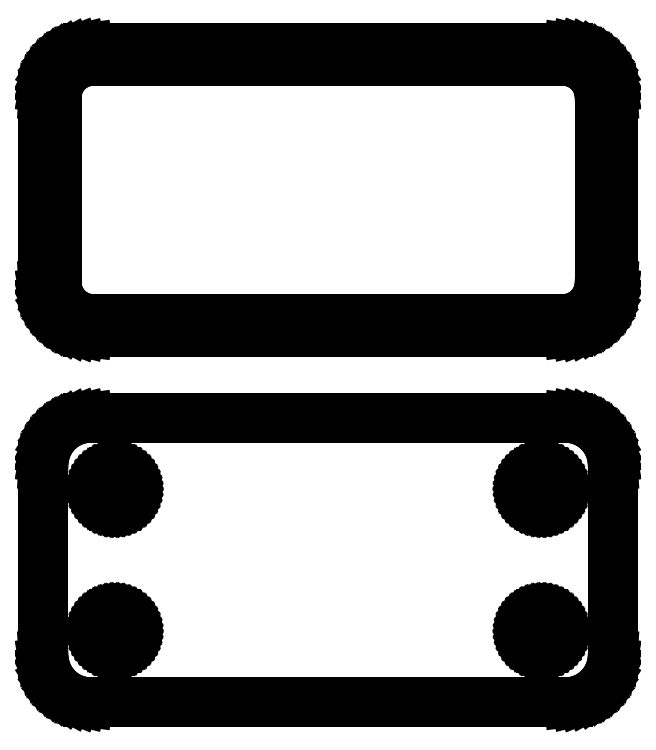
<metadata>
{"format":"dxf","ext":"dxf","renderer":"ezdxf+matplotlib","layout":"modelspace","background":"white","min_lineweight":24,"dpi":150}
</metadata>
<code>
0
SECTION
2
ENTITIES
0
LINE
8
0
10
25.94
20
63.09
11
26.55
21
63.24
0
LINE
8
0
10
26.55
20
63.24
11
27.13
21
63.48
0
LINE
8
0
10
27.13
20
63.48
11
27.68
21
63.78
0
LINE
8
0
10
27.68
20
63.78
11
28.19
21
64.15
0
LINE
8
0
10
28.19
20
64.15
11
28.64
21
64.58
0
LINE
8
0
10
28.64
20
64.58
11
29.05
21
65.06
0
LINE
8
0
10
29.05
20
65.06
11
29.38
21
65.59
0
LINE
8
0
10
29.38
20
65.59
11
29.65
21
66.16
0
LINE
8
0
10
29.65
20
66.16
11
29.84
21
66.76
0
LINE
8
0
10
29.84
20
66.76
11
29.96
21
67.37
0
LINE
8
0
10
29.96
20
67.37
11
30
21
68
0
LINE
8
0
10
30
20
68
11
30
21
88
0
LINE
8
0
10
30
20
88
11
29.96
21
88.63
0
LINE
8
0
10
29.96
20
88.63
11
29.84
21
89.24
0
LINE
8
0
10
29.84
20
89.24
11
29.65
21
89.84
0
LINE
8
0
10
29.65
20
89.84
11
29.38
21
90.41
0
LINE
8
0
10
29.38
20
90.41
11
29.05
21
90.94
0
LINE
8
0
10
29.05
20
90.94
11
28.64
21
91.42
0
LINE
8
0
10
28.64
20
91.42
11
28.19
21
91.85
0
LINE
8
0
10
28.19
20
91.85
11
27.68
21
92.22
0
LINE
8
0
10
27.68
20
92.22
11
27.13
21
92.52
0
LINE
8
0
10
27.13
20
92.52
11
26.55
21
92.76
0
LINE
8
0
10
26.55
20
92.76
11
25.94
21
92.91
0
LINE
8
0
10
25.94
20
92.91
11
25.31
21
92.99
0
LINE
8
0
10
25.31
20
92.99
11
-25.31
21
92.99
0
LINE
8
0
10
-25.31
20
92.99
11
-25.94
21
92.91
0
LINE
8
0
10
-25.94
20
92.91
11
-26.55
21
92.76
0
LINE
8
0
10
-26.55
20
92.76
11
-27.13
21
92.52
0
LINE
8
0
10
-27.13
20
92.52
11
-27.68
21
92.22
0
LINE
8
0
10
-27.68
20
92.22
11
-28.19
21
91.85
0
LINE
8
0
10
-28.19
20
91.85
11
-28.64
21
91.42
0
LINE
8
0
10
-28.64
20
91.42
11
-29.05
21
90.94
0
LINE
8
0
10
-29.05
20
90.94
11
-29.38
21
90.41
0
LINE
8
0
10
-29.38
20
90.41
11
-29.65
21
89.84
0
LINE
8
0
10
-29.65
20
89.84
11
-29.84
21
89.24
0
LINE
8
0
10
-29.84
20
89.24
11
-29.96
21
88.63
0
LINE
8
0
10
-29.96
20
88.63
11
-30
21
88
0
LINE
8
0
10
-30
20
88
11
-30
21
68
0
LINE
8
0
10
-30
20
68
11
-29.96
21
67.37
0
LINE
8
0
10
-29.96
20
67.37
11
-29.84
21
66.76
0
LINE
8
0
10
-29.84
20
66.76
11
-29.65
21
66.16
0
LINE
8
0
10
-29.65
20
66.16
11
-29.38
21
65.59
0
LINE
8
0
10
-29.38
20
65.59
11
-29.05
21
65.06
0
LINE
8
0
10
-29.05
20
65.06
11
-28.64
21
64.58
0
LINE
8
0
10
-28.64
20
64.58
11
-28.19
21
64.15
0
LINE
8
0
10
-28.19
20
64.15
11
-27.68
21
63.78
0
LINE
8
0
10
-27.68
20
63.78
11
-27.13
21
63.48
0
LINE
8
0
10
-27.13
20
63.48
11
-26.55
21
63.24
0
LINE
8
0
10
-26.55
20
63.24
11
-25.94
21
63.09
0
LINE
8
0
10
-25.94
20
63.09
11
-25.31
21
63.01
0
LINE
8
0
10
-25.31
20
63.01
11
25.31
21
63.01
0
LINE
8
0
10
25.31
20
63.01
11
25.94
21
63.09
0
LINE
8
0
10
-24.99
20
64.39
11
-25.48
21
64.45
0
LINE
8
0
10
-25.48
20
64.45
11
-25.95
21
64.57
0
LINE
8
0
10
-25.95
20
64.57
11
-26.4
21
64.75
0
LINE
8
0
10
-26.4
20
64.75
11
-26.82
21
64.98
0
LINE
8
0
10
-26.82
20
64.98
11
-27.22
21
65.27
0
LINE
8
0
10
-27.22
20
65.27
11
-27.57
21
65.6
0
LINE
8
0
10
-27.57
20
65.6
11
-27.88
21
65.98
0
LINE
8
0
10
-27.88
20
65.98
11
-28.14
21
66.39
0
LINE
8
0
10
-28.14
20
66.39
11
-28.35
21
66.83
0
LINE
8
0
10
-28.35
20
66.83
11
-28.5
21
67.29
0
LINE
8
0
10
-28.5
20
67.29
11
-28.59
21
67.77
0
LINE
8
0
10
-28.59
20
67.77
11
-28.62
21
68.25
0
LINE
8
0
10
-28.62
20
68.25
11
-28.62
21
87.75
0
LINE
8
0
10
-28.62
20
87.75
11
-28.59
21
88.23
0
LINE
8
0
10
-28.59
20
88.23
11
-28.5
21
88.71
0
LINE
8
0
10
-28.5
20
88.71
11
-28.35
21
89.17
0
LINE
8
0
10
-28.35
20
89.17
11
-28.14
21
89.61
0
LINE
8
0
10
-28.14
20
89.61
11
-27.88
21
90.02
0
LINE
8
0
10
-27.88
20
90.02
11
-27.57
21
90.4
0
LINE
8
0
10
-27.57
20
90.4
11
-27.22
21
90.73
0
LINE
8
0
10
-27.22
20
90.73
11
-26.82
21
91.02
0
LINE
8
0
10
-26.82
20
91.02
11
-26.4
21
91.25
0
LINE
8
0
10
-26.4
20
91.25
11
-25.95
21
91.43
0
LINE
8
0
10
-25.95
20
91.43
11
-25.48
21
91.55
0
LINE
8
0
10
-25.48
20
91.55
11
-24.99
21
91.61
0
LINE
8
0
10
-24.99
20
91.61
11
24.99
21
91.61
0
LINE
8
0
10
24.99
20
91.61
11
25.48
21
91.55
0
LINE
8
0
10
25.48
20
91.55
11
25.95
21
91.43
0
LINE
8
0
10
25.95
20
91.43
11
26.4
21
91.25
0
LINE
8
0
10
26.4
20
91.25
11
26.82
21
91.02
0
LINE
8
0
10
26.82
20
91.02
11
27.22
21
90.73
0
LINE
8
0
10
27.22
20
90.73
11
27.57
21
90.4
0
LINE
8
0
10
27.57
20
90.4
11
27.88
21
90.02
0
LINE
8
0
10
27.88
20
90.02
11
28.14
21
89.61
0
LINE
8
0
10
28.14
20
89.61
11
28.35
21
89.17
0
LINE
8
0
10
28.35
20
89.17
11
28.5
21
88.71
0
LINE
8
0
10
28.5
20
88.71
11
28.59
21
88.23
0
LINE
8
0
10
28.59
20
88.23
11
28.62
21
87.75
0
LINE
8
0
10
28.62
20
87.75
11
28.62
21
68.25
0
LINE
8
0
10
28.62
20
68.25
11
28.59
21
67.77
0
LINE
8
0
10
28.59
20
67.77
11
28.5
21
67.29
0
LINE
8
0
10
28.5
20
67.29
11
28.35
21
66.83
0
LINE
8
0
10
28.35
20
66.83
11
28.14
21
66.39
0
LINE
8
0
10
28.14
20
66.39
11
27.88
21
65.98
0
LINE
8
0
10
27.88
20
65.98
11
27.57
21
65.6
0
LINE
8
0
10
27.57
20
65.6
11
27.22
21
65.27
0
LINE
8
0
10
27.22
20
65.27
11
26.82
21
64.98
0
LINE
8
0
10
26.82
20
64.98
11
26.4
21
64.75
0
LINE
8
0
10
26.4
20
64.75
11
25.95
21
64.57
0
LINE
8
0
10
25.95
20
64.57
11
25.48
21
64.45
0
LINE
8
0
10
25.48
20
64.45
11
24.99
21
64.39
0
LINE
8
0
10
24.99
20
64.39
11
-24.99
21
64.39
0
LINE
8
0
10
25.94
20
24.09
11
26.55
21
24.24
0
LINE
8
0
10
26.55
20
24.24
11
27.13
21
24.48
0
LINE
8
0
10
27.13
20
24.48
11
27.68
21
24.78
0
LINE
8
0
10
27.68
20
24.78
11
28.19
21
25.15
0
LINE
8
0
10
28.19
20
25.15
11
28.64
21
25.58
0
LINE
8
0
10
28.64
20
25.58
11
29.05
21
26.06
0
LINE
8
0
10
29.05
20
26.06
11
29.38
21
26.59
0
LINE
8
0
10
29.38
20
26.59
11
29.65
21
27.16
0
LINE
8
0
10
29.65
20
27.16
11
29.84
21
27.76
0
LINE
8
0
10
29.84
20
27.76
11
29.96
21
28.37
0
LINE
8
0
10
29.96
20
28.37
11
30
21
29
0
LINE
8
0
10
30
20
29
11
30
21
49
0
LINE
8
0
10
30
20
49
11
29.96
21
49.63
0
LINE
8
0
10
29.96
20
49.63
11
29.84
21
50.24
0
LINE
8
0
10
29.84
20
50.24
11
29.65
21
50.84
0
LINE
8
0
10
29.65
20
50.84
11
29.38
21
51.41
0
LINE
8
0
10
29.38
20
51.41
11
29.05
21
51.94
0
LINE
8
0
10
29.05
20
51.94
11
28.64
21
52.42
0
LINE
8
0
10
28.64
20
52.42
11
28.19
21
52.85
0
LINE
8
0
10
28.19
20
52.85
11
27.68
21
53.22
0
LINE
8
0
10
27.68
20
53.22
11
27.13
21
53.52
0
LINE
8
0
10
27.13
20
53.52
11
26.55
21
53.76
0
LINE
8
0
10
26.55
20
53.76
11
25.94
21
53.91
0
LINE
8
0
10
25.94
20
53.91
11
25.31
21
53.99
0
LINE
8
0
10
25.31
20
53.99
11
-25.31
21
53.99
0
LINE
8
0
10
-25.31
20
53.99
11
-25.94
21
53.91
0
LINE
8
0
10
-25.94
20
53.91
11
-26.55
21
53.76
0
LINE
8
0
10
-26.55
20
53.76
11
-27.13
21
53.52
0
LINE
8
0
10
-27.13
20
53.52
11
-27.68
21
53.22
0
LINE
8
0
10
-27.68
20
53.22
11
-28.19
21
52.85
0
LINE
8
0
10
-28.19
20
52.85
11
-28.64
21
52.42
0
LINE
8
0
10
-28.64
20
52.42
11
-29.05
21
51.94
0
LINE
8
0
10
-29.05
20
51.94
11
-29.38
21
51.41
0
LINE
8
0
10
-29.38
20
51.41
11
-29.65
21
50.84
0
LINE
8
0
10
-29.65
20
50.84
11
-29.84
21
50.24
0
LINE
8
0
10
-29.84
20
50.24
11
-29.96
21
49.63
0
LINE
8
0
10
-29.96
20
49.63
11
-30
21
49
0
LINE
8
0
10
-30
20
49
11
-30
21
29
0
LINE
8
0
10
-30
20
29
11
-29.96
21
28.37
0
LINE
8
0
10
-29.96
20
28.37
11
-29.84
21
27.76
0
LINE
8
0
10
-29.84
20
27.76
11
-29.65
21
27.16
0
LINE
8
0
10
-29.65
20
27.16
11
-29.38
21
26.59
0
LINE
8
0
10
-29.38
20
26.59
11
-29.05
21
26.06
0
LINE
8
0
10
-29.05
20
26.06
11
-28.64
21
25.58
0
LINE
8
0
10
-28.64
20
25.58
11
-28.19
21
25.15
0
LINE
8
0
10
-28.19
20
25.15
11
-27.68
21
24.78
0
LINE
8
0
10
-27.68
20
24.78
11
-27.13
21
24.48
0
LINE
8
0
10
-27.13
20
24.48
11
-26.55
21
24.24
0
LINE
8
0
10
-26.55
20
24.24
11
-25.94
21
24.09
0
LINE
8
0
10
-25.94
20
24.09
11
-25.31
21
24.01
0
LINE
8
0
10
-25.31
20
24.01
11
25.31
21
24.01
0
LINE
8
0
10
25.31
20
24.01
11
25.94
21
24.09
0
LINE
8
0
10
22.39
20
44.7
11
22.16
21
44.73
0
LINE
8
0
10
22.16
20
44.73
11
21.94
21
44.79
0
LINE
8
0
10
21.94
20
44.79
11
21.73
21
44.87
0
LINE
8
0
10
21.73
20
44.87
11
21.54
21
44.98
0
LINE
8
0
10
21.54
20
44.98
11
21.35
21
45.11
0
LINE
8
0
10
21.35
20
45.11
11
21.19
21
45.27
0
LINE
8
0
10
21.19
20
45.27
11
21.04
21
45.44
0
LINE
8
0
10
21.04
20
45.44
11
20.92
21
45.63
0
LINE
8
0
10
20.92
20
45.63
11
20.83
21
45.84
0
LINE
8
0
10
20.83
20
45.84
11
20.76
21
46.05
0
LINE
8
0
10
20.76
20
46.05
11
20.71
21
46.27
0
LINE
8
0
10
20.71
20
46.27
11
20.7
21
46.5
0
LINE
8
0
10
20.7
20
46.5
11
20.71
21
46.73
0
LINE
8
0
10
20.71
20
46.73
11
20.76
21
46.95
0
LINE
8
0
10
20.76
20
46.95
11
20.83
21
47.16
0
LINE
8
0
10
20.83
20
47.16
11
20.92
21
47.37
0
LINE
8
0
10
20.92
20
47.37
11
21.04
21
47.56
0
LINE
8
0
10
21.04
20
47.56
11
21.19
21
47.73
0
LINE
8
0
10
21.19
20
47.73
11
21.35
21
47.89
0
LINE
8
0
10
21.35
20
47.89
11
21.54
21
48.02
0
LINE
8
0
10
21.54
20
48.02
11
21.73
21
48.13
0
LINE
8
0
10
21.73
20
48.13
11
21.94
21
48.21
0
LINE
8
0
10
21.94
20
48.21
11
22.16
21
48.27
0
LINE
8
0
10
22.16
20
48.27
11
22.39
21
48.3
0
LINE
8
0
10
22.39
20
48.3
11
22.61
21
48.3
0
LINE
8
0
10
22.61
20
48.3
11
22.84
21
48.27
0
LINE
8
0
10
22.84
20
48.27
11
23.06
21
48.21
0
LINE
8
0
10
23.06
20
48.21
11
23.27
21
48.13
0
LINE
8
0
10
23.27
20
48.13
11
23.46
21
48.02
0
LINE
8
0
10
23.46
20
48.02
11
23.65
21
47.89
0
LINE
8
0
10
23.65
20
47.89
11
23.81
21
47.73
0
LINE
8
0
10
23.81
20
47.73
11
23.96
21
47.56
0
LINE
8
0
10
23.96
20
47.56
11
24.08
21
47.37
0
LINE
8
0
10
24.08
20
47.37
11
24.17
21
47.16
0
LINE
8
0
10
24.17
20
47.16
11
24.24
21
46.95
0
LINE
8
0
10
24.24
20
46.95
11
24.29
21
46.73
0
LINE
8
0
10
24.29
20
46.73
11
24.3
21
46.5
0
LINE
8
0
10
24.3
20
46.5
11
24.29
21
46.27
0
LINE
8
0
10
24.29
20
46.27
11
24.24
21
46.05
0
LINE
8
0
10
24.24
20
46.05
11
24.17
21
45.84
0
LINE
8
0
10
24.17
20
45.84
11
24.08
21
45.63
0
LINE
8
0
10
24.08
20
45.63
11
23.96
21
45.44
0
LINE
8
0
10
23.96
20
45.44
11
23.81
21
45.27
0
LINE
8
0
10
23.81
20
45.27
11
23.65
21
45.11
0
LINE
8
0
10
23.65
20
45.11
11
23.46
21
44.98
0
LINE
8
0
10
23.46
20
44.98
11
23.27
21
44.87
0
LINE
8
0
10
23.27
20
44.87
11
23.06
21
44.79
0
LINE
8
0
10
23.06
20
44.79
11
22.84
21
44.73
0
LINE
8
0
10
22.84
20
44.73
11
22.61
21
44.7
0
LINE
8
0
10
22.61
20
44.7
11
22.39
21
44.7
0
LINE
8
0
10
-22.61
20
44.7
11
-22.84
21
44.73
0
LINE
8
0
10
-22.84
20
44.73
11
-23.06
21
44.79
0
LINE
8
0
10
-23.06
20
44.79
11
-23.27
21
44.87
0
LINE
8
0
10
-23.27
20
44.87
11
-23.46
21
44.98
0
LINE
8
0
10
-23.46
20
44.98
11
-23.65
21
45.11
0
LINE
8
0
10
-23.65
20
45.11
11
-23.81
21
45.27
0
LINE
8
0
10
-23.81
20
45.27
11
-23.96
21
45.44
0
LINE
8
0
10
-23.96
20
45.44
11
-24.08
21
45.63
0
LINE
8
0
10
-24.08
20
45.63
11
-24.17
21
45.84
0
LINE
8
0
10
-24.17
20
45.84
11
-24.24
21
46.05
0
LINE
8
0
10
-24.24
20
46.05
11
-24.29
21
46.27
0
LINE
8
0
10
-24.29
20
46.27
11
-24.3
21
46.5
0
LINE
8
0
10
-24.3
20
46.5
11
-24.29
21
46.73
0
LINE
8
0
10
-24.29
20
46.73
11
-24.24
21
46.95
0
LINE
8
0
10
-24.24
20
46.95
11
-24.17
21
47.16
0
LINE
8
0
10
-24.17
20
47.16
11
-24.08
21
47.37
0
LINE
8
0
10
-24.08
20
47.37
11
-23.96
21
47.56
0
LINE
8
0
10
-23.96
20
47.56
11
-23.81
21
47.73
0
LINE
8
0
10
-23.81
20
47.73
11
-23.65
21
47.89
0
LINE
8
0
10
-23.65
20
47.89
11
-23.46
21
48.02
0
LINE
8
0
10
-23.46
20
48.02
11
-23.27
21
48.13
0
LINE
8
0
10
-23.27
20
48.13
11
-23.06
21
48.21
0
LINE
8
0
10
-23.06
20
48.21
11
-22.84
21
48.27
0
LINE
8
0
10
-22.84
20
48.27
11
-22.61
21
48.3
0
LINE
8
0
10
-22.61
20
48.3
11
-22.39
21
48.3
0
LINE
8
0
10
-22.39
20
48.3
11
-22.16
21
48.27
0
LINE
8
0
10
-22.16
20
48.27
11
-21.94
21
48.21
0
LINE
8
0
10
-21.94
20
48.21
11
-21.73
21
48.13
0
LINE
8
0
10
-21.73
20
48.13
11
-21.54
21
48.02
0
LINE
8
0
10
-21.54
20
48.02
11
-21.35
21
47.89
0
LINE
8
0
10
-21.35
20
47.89
11
-21.19
21
47.73
0
LINE
8
0
10
-21.19
20
47.73
11
-21.04
21
47.56
0
LINE
8
0
10
-21.04
20
47.56
11
-20.92
21
47.37
0
LINE
8
0
10
-20.92
20
47.37
11
-20.83
21
47.16
0
LINE
8
0
10
-20.83
20
47.16
11
-20.76
21
46.95
0
LINE
8
0
10
-20.76
20
46.95
11
-20.71
21
46.73
0
LINE
8
0
10
-20.71
20
46.73
11
-20.7
21
46.5
0
LINE
8
0
10
-20.7
20
46.5
11
-20.71
21
46.27
0
LINE
8
0
10
-20.71
20
46.27
11
-20.76
21
46.05
0
LINE
8
0
10
-20.76
20
46.05
11
-20.83
21
45.84
0
LINE
8
0
10
-20.83
20
45.84
11
-20.92
21
45.63
0
LINE
8
0
10
-20.92
20
45.63
11
-21.04
21
45.44
0
LINE
8
0
10
-21.04
20
45.44
11
-21.19
21
45.27
0
LINE
8
0
10
-21.19
20
45.27
11
-21.35
21
45.11
0
LINE
8
0
10
-21.35
20
45.11
11
-21.54
21
44.98
0
LINE
8
0
10
-21.54
20
44.98
11
-21.73
21
44.87
0
LINE
8
0
10
-21.73
20
44.87
11
-21.94
21
44.79
0
LINE
8
0
10
-21.94
20
44.79
11
-22.16
21
44.73
0
LINE
8
0
10
-22.16
20
44.73
11
-22.39
21
44.7
0
LINE
8
0
10
-22.39
20
44.7
11
-22.61
21
44.7
0
LINE
8
0
10
22.39
20
29.7
11
22.16
21
29.73
0
LINE
8
0
10
22.16
20
29.73
11
21.94
21
29.79
0
LINE
8
0
10
21.94
20
29.79
11
21.73
21
29.87
0
LINE
8
0
10
21.73
20
29.87
11
21.54
21
29.98
0
LINE
8
0
10
21.54
20
29.98
11
21.35
21
30.11
0
LINE
8
0
10
21.35
20
30.11
11
21.19
21
30.27
0
LINE
8
0
10
21.19
20
30.27
11
21.04
21
30.44
0
LINE
8
0
10
21.04
20
30.44
11
20.92
21
30.63
0
LINE
8
0
10
20.92
20
30.63
11
20.83
21
30.84
0
LINE
8
0
10
20.83
20
30.84
11
20.76
21
31.05
0
LINE
8
0
10
20.76
20
31.05
11
20.71
21
31.27
0
LINE
8
0
10
20.71
20
31.27
11
20.7
21
31.5
0
LINE
8
0
10
20.7
20
31.5
11
20.71
21
31.73
0
LINE
8
0
10
20.71
20
31.73
11
20.76
21
31.95
0
LINE
8
0
10
20.76
20
31.95
11
20.83
21
32.16
0
LINE
8
0
10
20.83
20
32.16
11
20.92
21
32.37
0
LINE
8
0
10
20.92
20
32.37
11
21.04
21
32.56
0
LINE
8
0
10
21.04
20
32.56
11
21.19
21
32.73
0
LINE
8
0
10
21.19
20
32.73
11
21.35
21
32.89
0
LINE
8
0
10
21.35
20
32.89
11
21.54
21
33.02
0
LINE
8
0
10
21.54
20
33.02
11
21.73
21
33.13
0
LINE
8
0
10
21.73
20
33.13
11
21.94
21
33.21
0
LINE
8
0
10
21.94
20
33.21
11
22.16
21
33.27
0
LINE
8
0
10
22.16
20
33.27
11
22.39
21
33.3
0
LINE
8
0
10
22.39
20
33.3
11
22.61
21
33.3
0
LINE
8
0
10
22.61
20
33.3
11
22.84
21
33.27
0
LINE
8
0
10
22.84
20
33.27
11
23.06
21
33.21
0
LINE
8
0
10
23.06
20
33.21
11
23.27
21
33.13
0
LINE
8
0
10
23.27
20
33.13
11
23.46
21
33.02
0
LINE
8
0
10
23.46
20
33.02
11
23.65
21
32.89
0
LINE
8
0
10
23.65
20
32.89
11
23.81
21
32.73
0
LINE
8
0
10
23.81
20
32.73
11
23.96
21
32.56
0
LINE
8
0
10
23.96
20
32.56
11
24.08
21
32.37
0
LINE
8
0
10
24.08
20
32.37
11
24.17
21
32.16
0
LINE
8
0
10
24.17
20
32.16
11
24.24
21
31.95
0
LINE
8
0
10
24.24
20
31.95
11
24.29
21
31.73
0
LINE
8
0
10
24.29
20
31.73
11
24.3
21
31.5
0
LINE
8
0
10
24.3
20
31.5
11
24.29
21
31.27
0
LINE
8
0
10
24.29
20
31.27
11
24.24
21
31.05
0
LINE
8
0
10
24.24
20
31.05
11
24.17
21
30.84
0
LINE
8
0
10
24.17
20
30.84
11
24.08
21
30.63
0
LINE
8
0
10
24.08
20
30.63
11
23.96
21
30.44
0
LINE
8
0
10
23.96
20
30.44
11
23.81
21
30.27
0
LINE
8
0
10
23.81
20
30.27
11
23.65
21
30.11
0
LINE
8
0
10
23.65
20
30.11
11
23.46
21
29.98
0
LINE
8
0
10
23.46
20
29.98
11
23.27
21
29.87
0
LINE
8
0
10
23.27
20
29.87
11
23.06
21
29.79
0
LINE
8
0
10
23.06
20
29.79
11
22.84
21
29.73
0
LINE
8
0
10
22.84
20
29.73
11
22.61
21
29.7
0
LINE
8
0
10
22.61
20
29.7
11
22.39
21
29.7
0
LINE
8
0
10
-22.61
20
29.7
11
-22.84
21
29.73
0
LINE
8
0
10
-22.84
20
29.73
11
-23.06
21
29.79
0
LINE
8
0
10
-23.06
20
29.79
11
-23.27
21
29.87
0
LINE
8
0
10
-23.27
20
29.87
11
-23.46
21
29.98
0
LINE
8
0
10
-23.46
20
29.98
11
-23.65
21
30.11
0
LINE
8
0
10
-23.65
20
30.11
11
-23.81
21
30.27
0
LINE
8
0
10
-23.81
20
30.27
11
-23.96
21
30.44
0
LINE
8
0
10
-23.96
20
30.44
11
-24.08
21
30.63
0
LINE
8
0
10
-24.08
20
30.63
11
-24.17
21
30.84
0
LINE
8
0
10
-24.17
20
30.84
11
-24.24
21
31.05
0
LINE
8
0
10
-24.24
20
31.05
11
-24.29
21
31.27
0
LINE
8
0
10
-24.29
20
31.27
11
-24.3
21
31.5
0
LINE
8
0
10
-24.3
20
31.5
11
-24.29
21
31.73
0
LINE
8
0
10
-24.29
20
31.73
11
-24.24
21
31.95
0
LINE
8
0
10
-24.24
20
31.95
11
-24.17
21
32.16
0
LINE
8
0
10
-24.17
20
32.16
11
-24.08
21
32.37
0
LINE
8
0
10
-24.08
20
32.37
11
-23.96
21
32.56
0
LINE
8
0
10
-23.96
20
32.56
11
-23.81
21
32.73
0
LINE
8
0
10
-23.81
20
32.73
11
-23.65
21
32.89
0
LINE
8
0
10
-23.65
20
32.89
11
-23.46
21
33.02
0
LINE
8
0
10
-23.46
20
33.02
11
-23.27
21
33.13
0
LINE
8
0
10
-23.27
20
33.13
11
-23.06
21
33.21
0
LINE
8
0
10
-23.06
20
33.21
11
-22.84
21
33.27
0
LINE
8
0
10
-22.84
20
33.27
11
-22.61
21
33.3
0
LINE
8
0
10
-22.61
20
33.3
11
-22.39
21
33.3
0
LINE
8
0
10
-22.39
20
33.3
11
-22.16
21
33.27
0
LINE
8
0
10
-22.16
20
33.27
11
-21.94
21
33.21
0
LINE
8
0
10
-21.94
20
33.21
11
-21.73
21
33.13
0
LINE
8
0
10
-21.73
20
33.13
11
-21.54
21
33.02
0
LINE
8
0
10
-21.54
20
33.02
11
-21.35
21
32.89
0
LINE
8
0
10
-21.35
20
32.89
11
-21.19
21
32.73
0
LINE
8
0
10
-21.19
20
32.73
11
-21.04
21
32.56
0
LINE
8
0
10
-21.04
20
32.56
11
-20.92
21
32.37
0
LINE
8
0
10
-20.92
20
32.37
11
-20.83
21
32.16
0
LINE
8
0
10
-20.83
20
32.16
11
-20.76
21
31.95
0
LINE
8
0
10
-20.76
20
31.95
11
-20.71
21
31.73
0
LINE
8
0
10
-20.71
20
31.73
11
-20.7
21
31.5
0
LINE
8
0
10
-20.7
20
31.5
11
-20.71
21
31.27
0
LINE
8
0
10
-20.71
20
31.27
11
-20.76
21
31.05
0
LINE
8
0
10
-20.76
20
31.05
11
-20.83
21
30.84
0
LINE
8
0
10
-20.83
20
30.84
11
-20.92
21
30.63
0
LINE
8
0
10
-20.92
20
30.63
11
-21.04
21
30.44
0
LINE
8
0
10
-21.04
20
30.44
11
-21.19
21
30.27
0
LINE
8
0
10
-21.19
20
30.27
11
-21.35
21
30.11
0
LINE
8
0
10
-21.35
20
30.11
11
-21.54
21
29.98
0
LINE
8
0
10
-21.54
20
29.98
11
-21.73
21
29.87
0
LINE
8
0
10
-21.73
20
29.87
11
-21.94
21
29.79
0
LINE
8
0
10
-21.94
20
29.79
11
-22.16
21
29.73
0
LINE
8
0
10
-22.16
20
29.73
11
-22.39
21
29.7
0
LINE
8
0
10
-22.39
20
29.7
11
-22.61
21
29.7
0
ENDSEC
0
EOF

</code>
